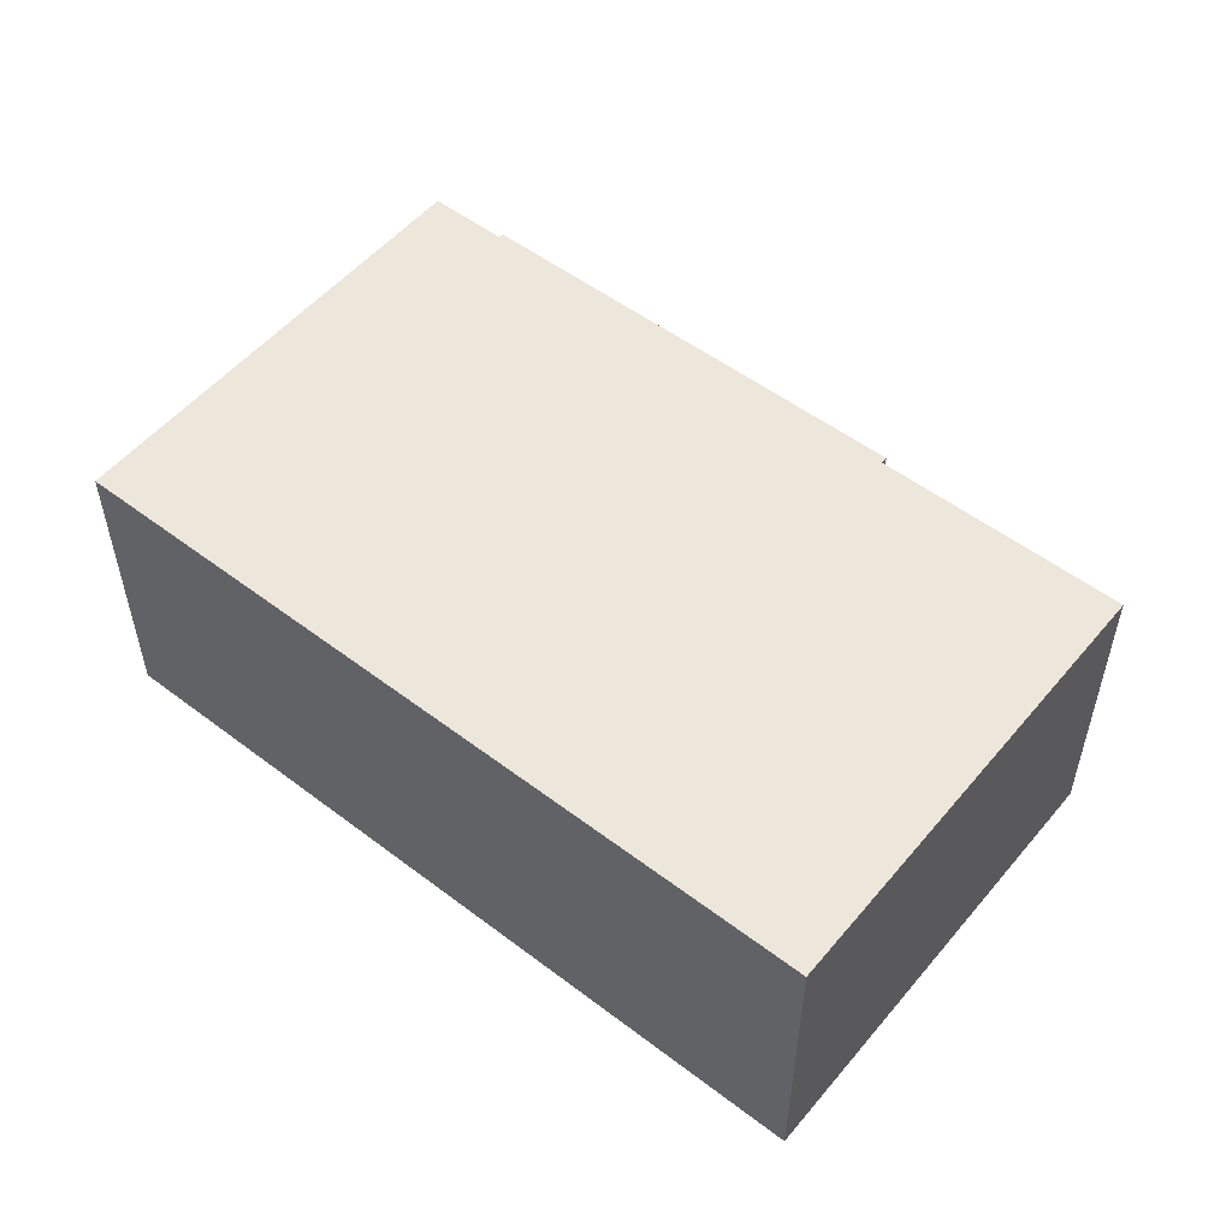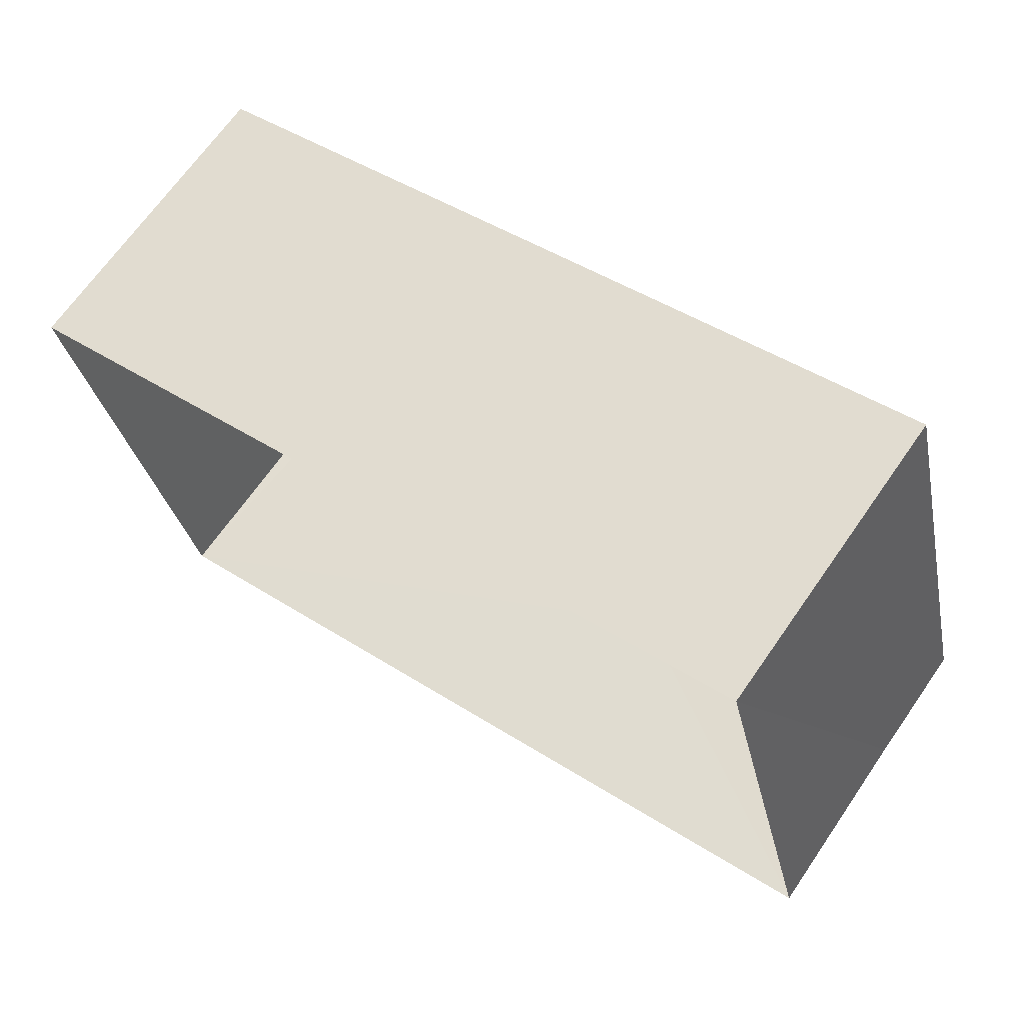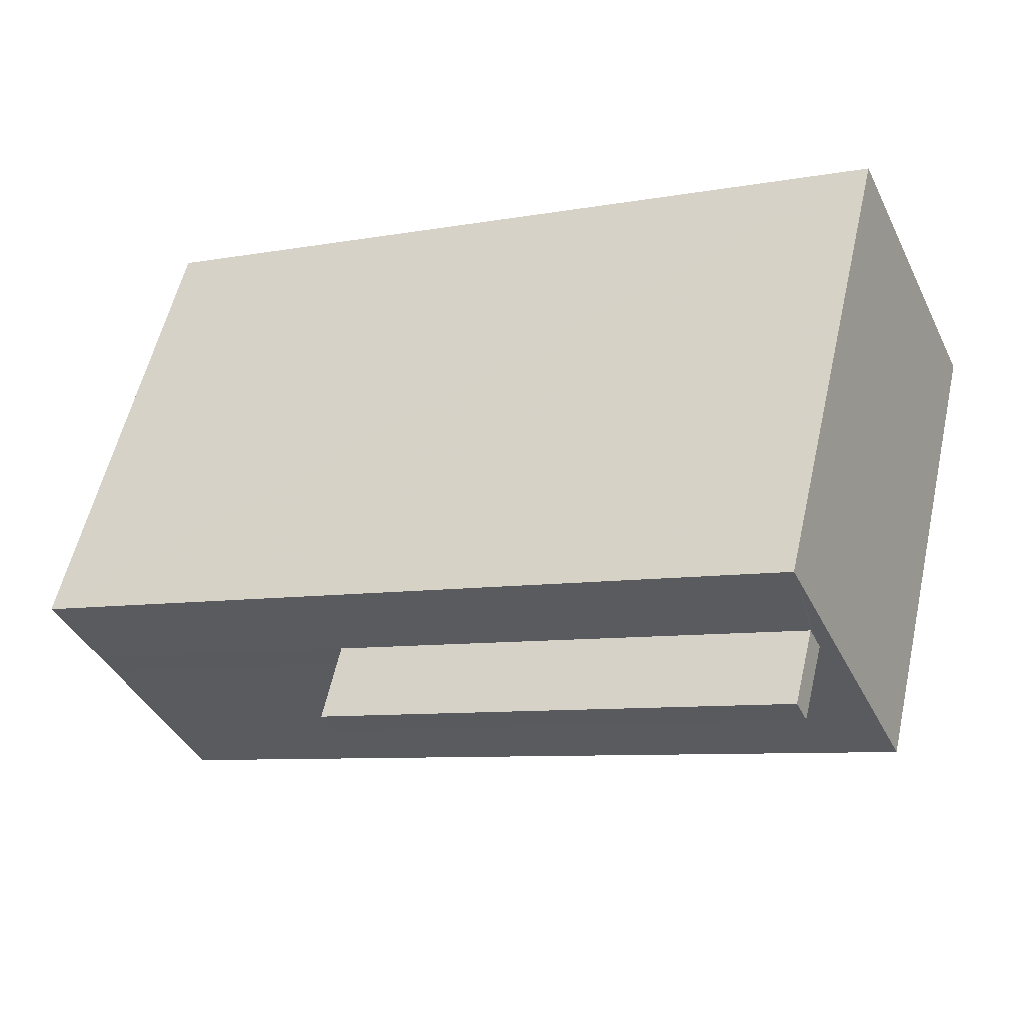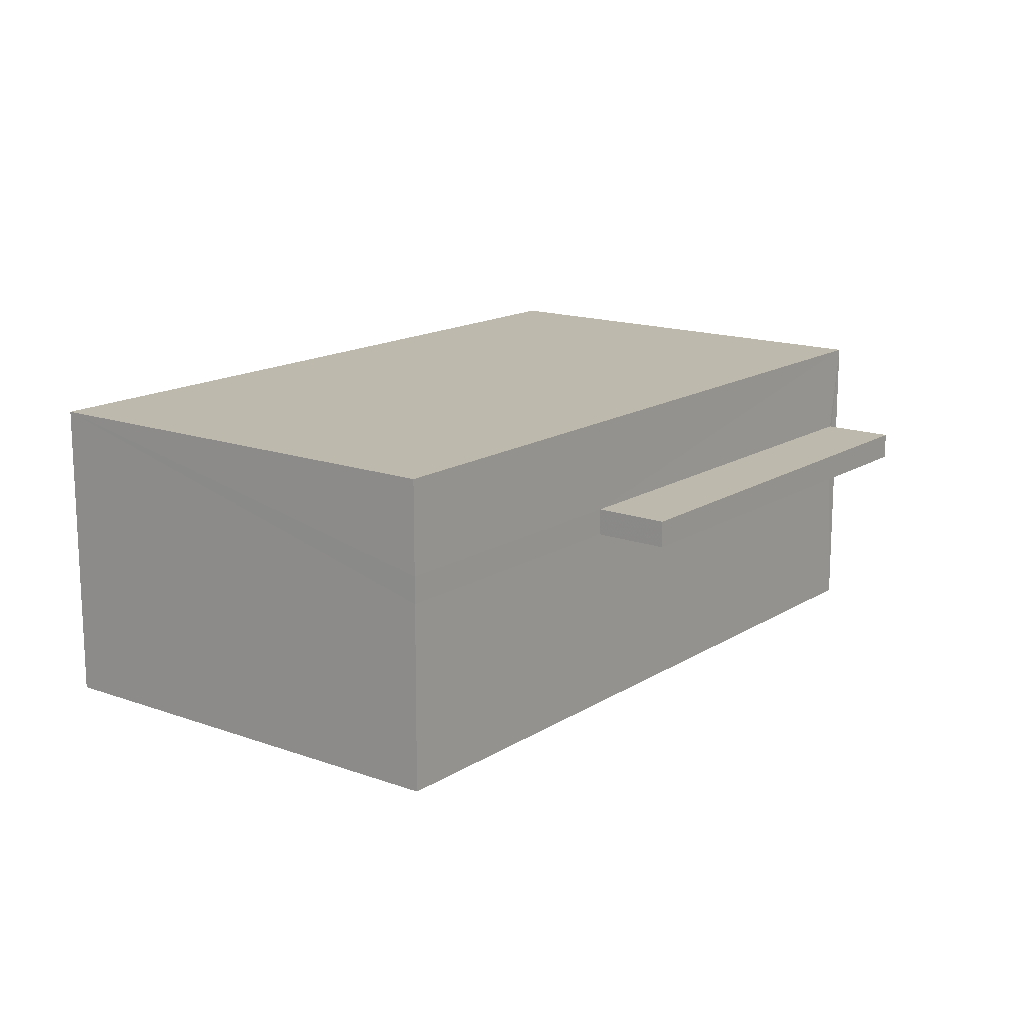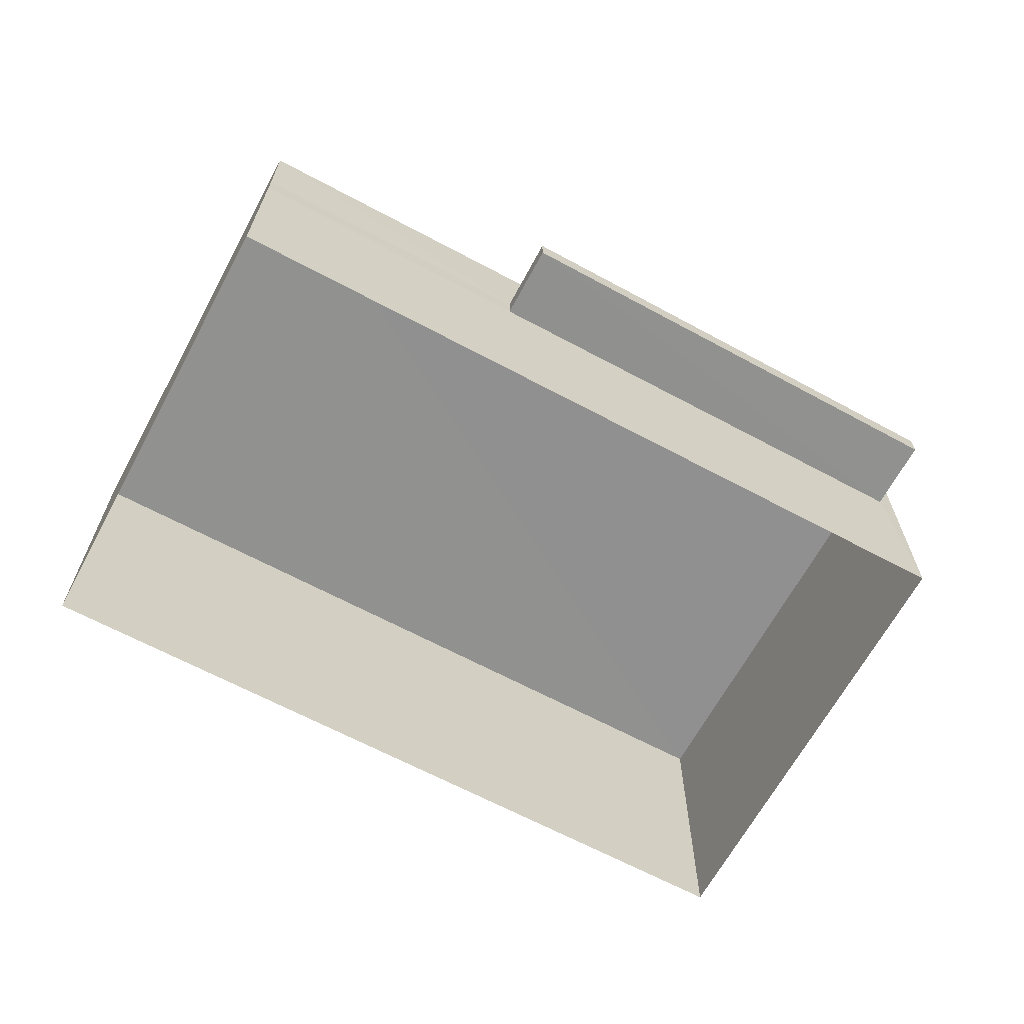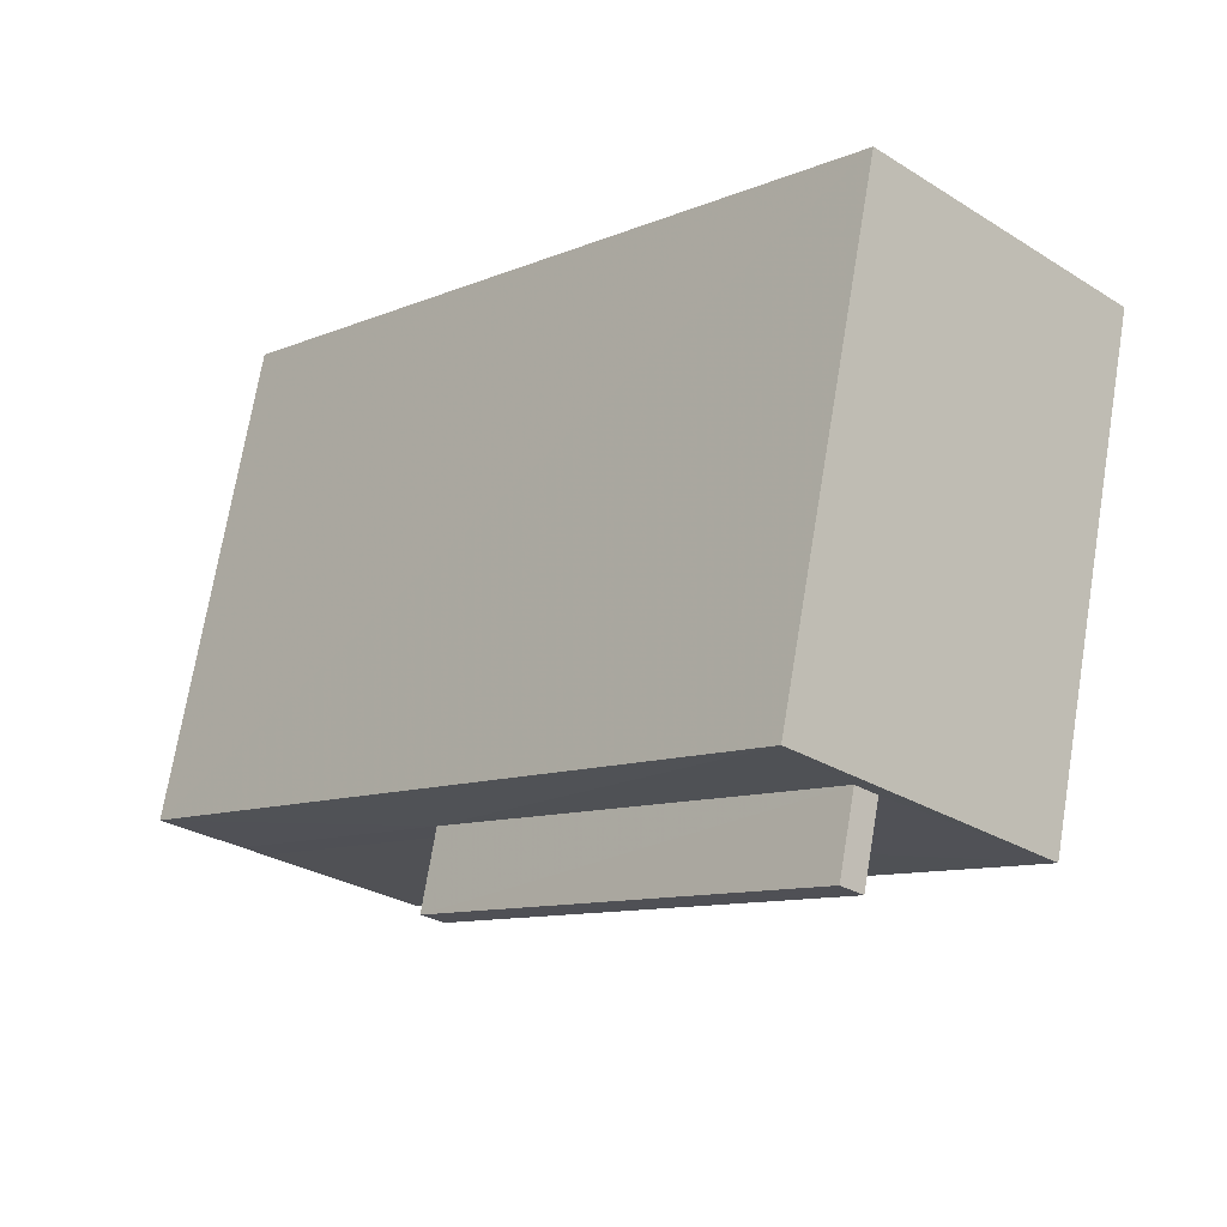
<metadata>
{"format":"obj","ext":"obj","renderer":"f3d","projection":"perspective","resolution":1024,"background":"white","views":[{"elev":53.4,"azim":-155.0,"up":"+Z"},{"elev":67.8,"azim":-145.2,"up":"+Y"},{"elev":-39.2,"azim":24.1,"up":"+Y"},{"elev":15.3,"azim":-66.5,"up":"+Z"},{"elev":-65.8,"azim":-42.4,"up":"+Z"},{"elev":-28.4,"azim":46.8,"up":"+Y"}]}
</metadata>
<code>
v -8.9e+04 -9.986e+04 7.574
v -8.9e+04 -9.986e+04 7.574
v -8.901e+04 -9.986e+04 7.574
v -8.901e+04 -9.986e+04 7.574
v -8.9e+04 -9.986e+04 8.972
v -8.9e+04 -9.986e+04 8.972
v -8.901e+04 -9.986e+04 8.972
v -8.901e+04 -9.986e+04 8.972
v -8.9e+04 -9.986e+04 9.866
v -8.901e+04 -9.986e+04 9.867
v -8.901e+04 -9.986e+04 9.867
v -8.9e+04 -9.986e+04 9.867
v -8.9e+04 -9.986e+04 9.172
v -8.901e+04 -9.986e+04 9.172
v -8.9e+04 -9.986e+04 9.172
v -8.901e+04 -9.986e+04 9.172
v -8.901e+04 -9.986e+04 9.172
v -8.901e+04 -9.986e+04 8.972
f 1 2 3
f 4 1 3
f 5 6 7
f 8 5 7
f 9 10 11
f 12 9 11
f 13 14 15
f 13 16 14
f 9 1 4
f 10 9 4
f 15 14 7
f 6 15 7
f 1 12 2
f 1 9 12
f 11 17 16
f 11 16 12
f 18 3 8
f 5 2 12
f 8 3 2
f 16 13 12
f 5 8 2
f 13 5 12
f 16 7 14
f 16 8 7
f 5 15 6
f 5 13 15
f 8 17 18
f 8 16 17
f 3 18 4
f 4 18 10
f 17 11 10
f 18 17 10

</code>
